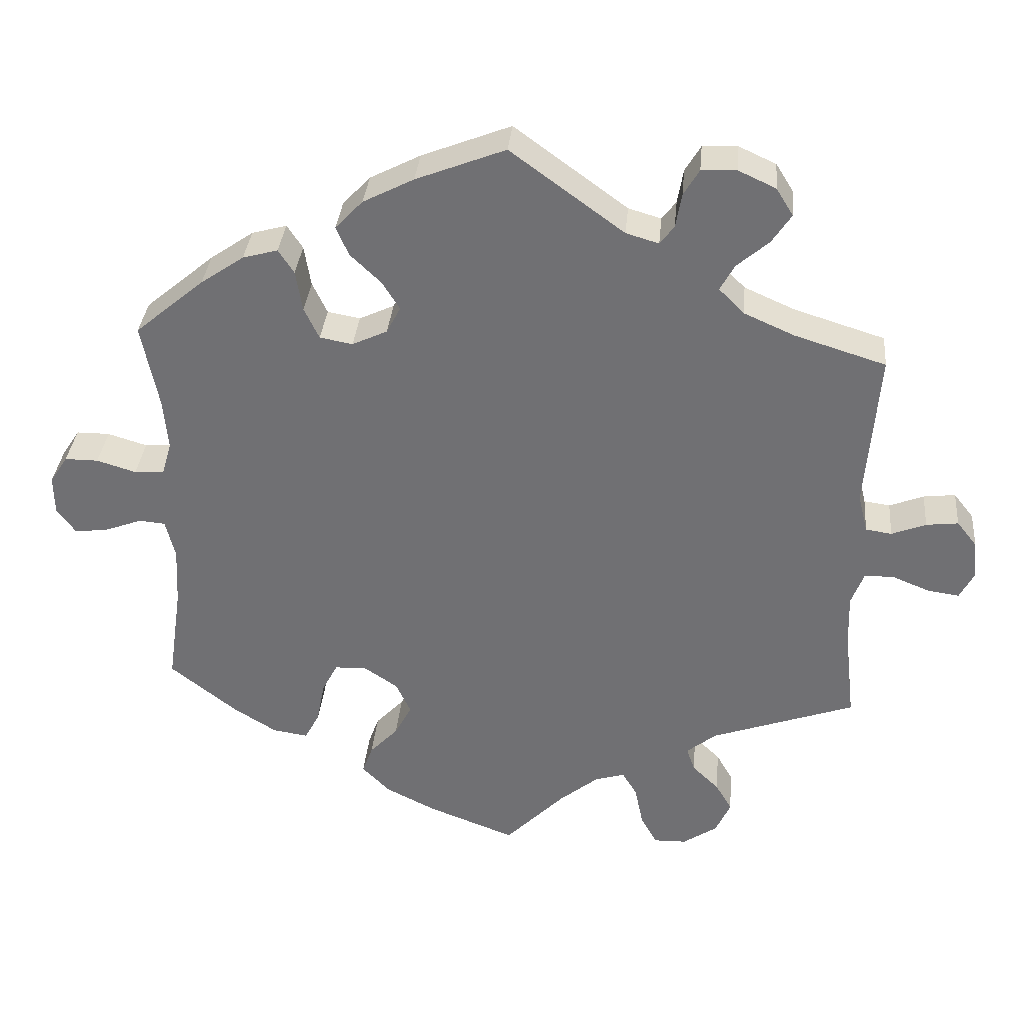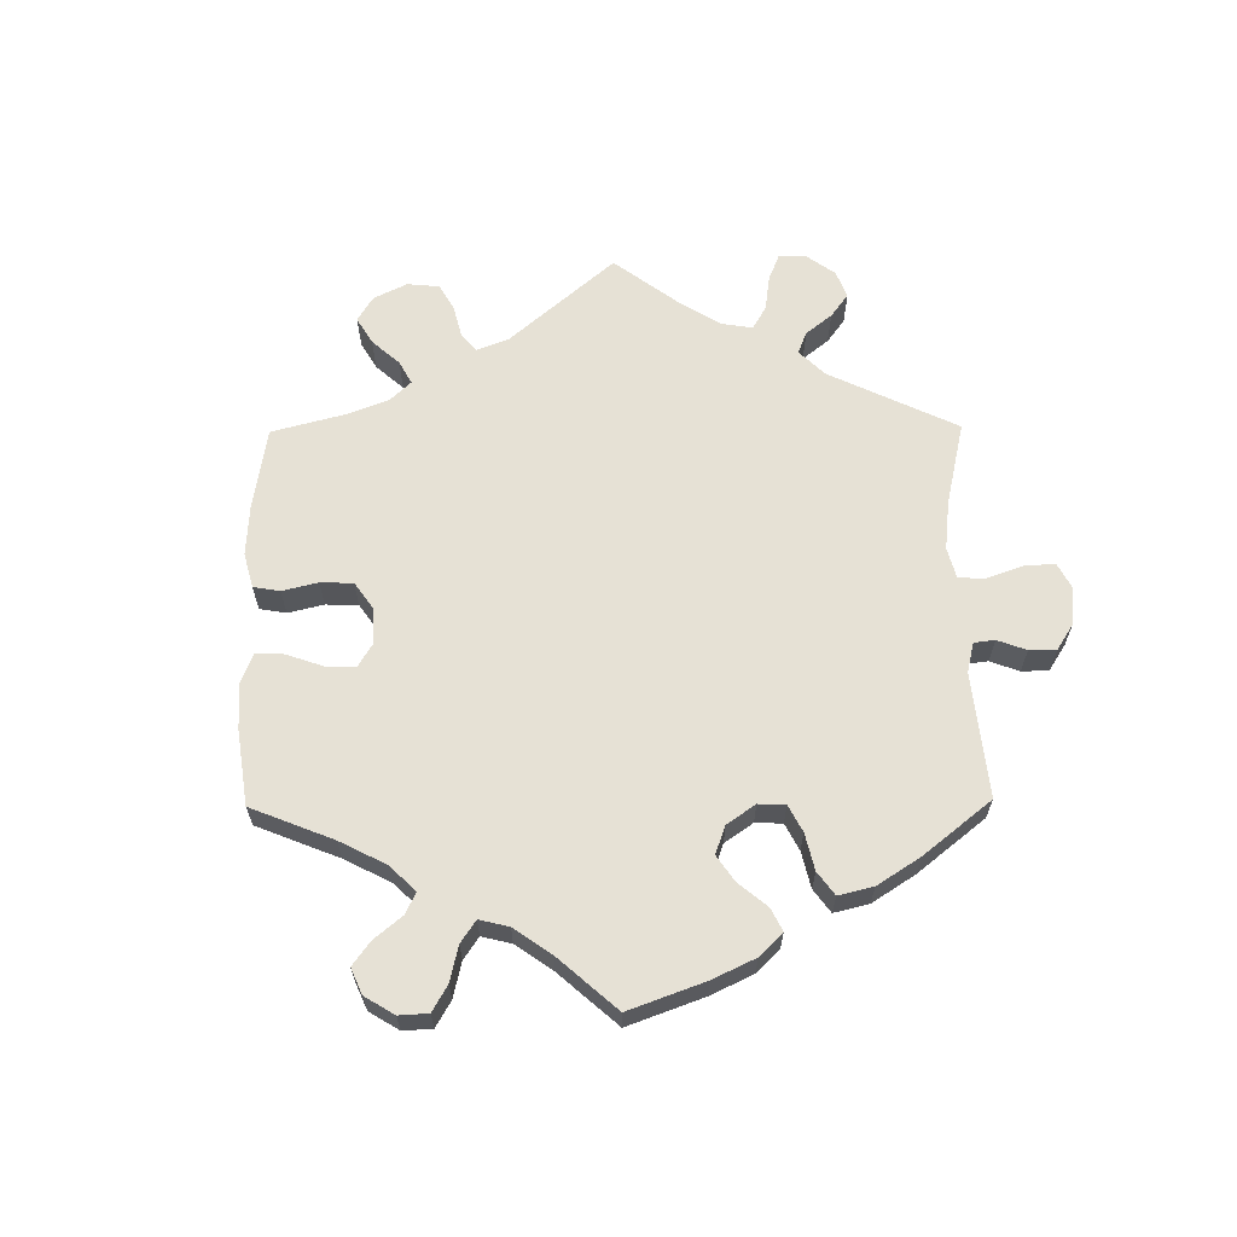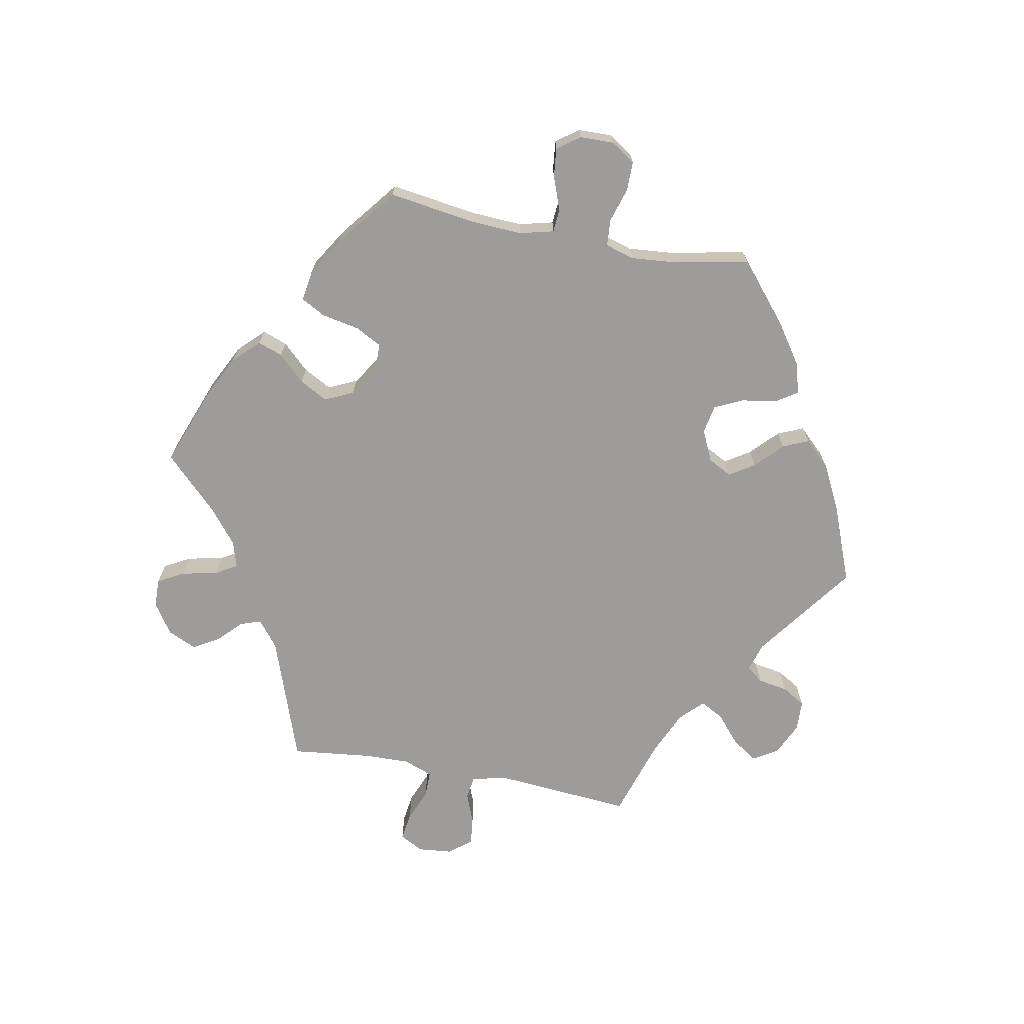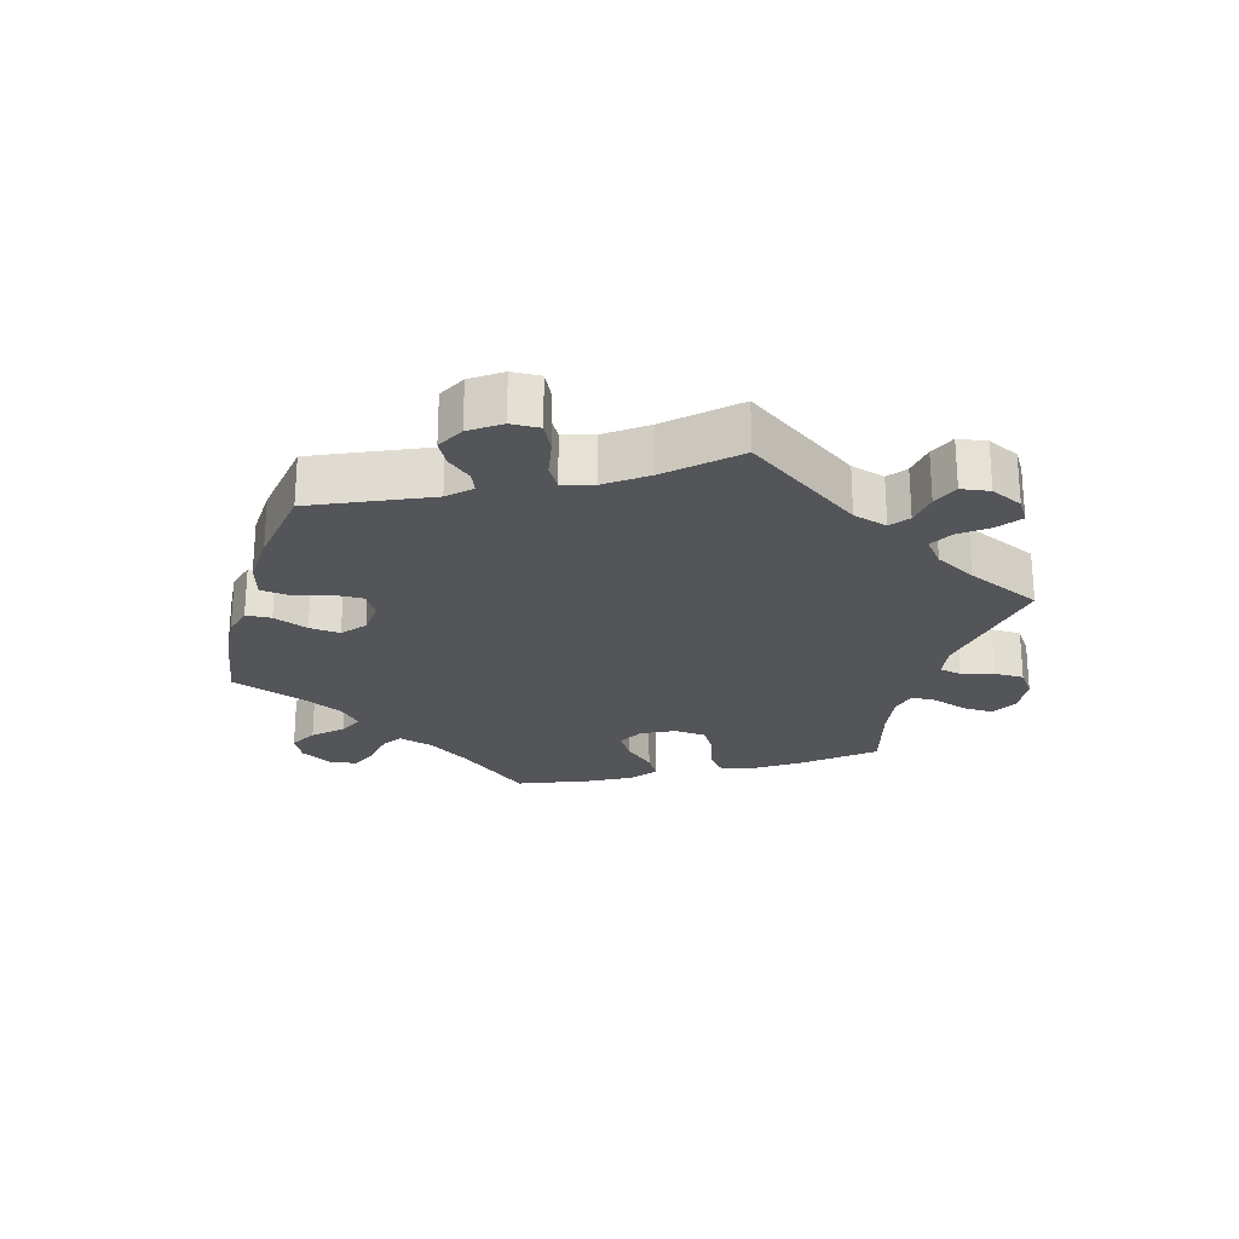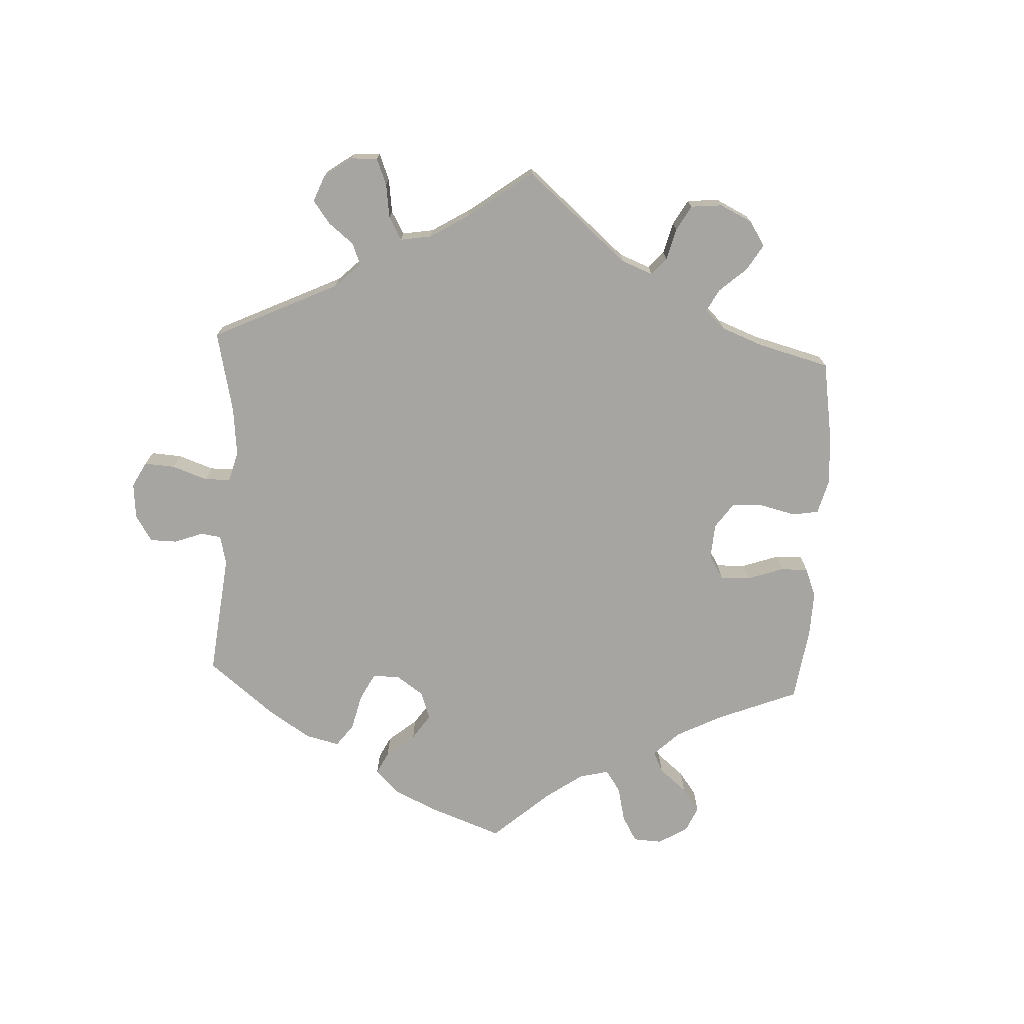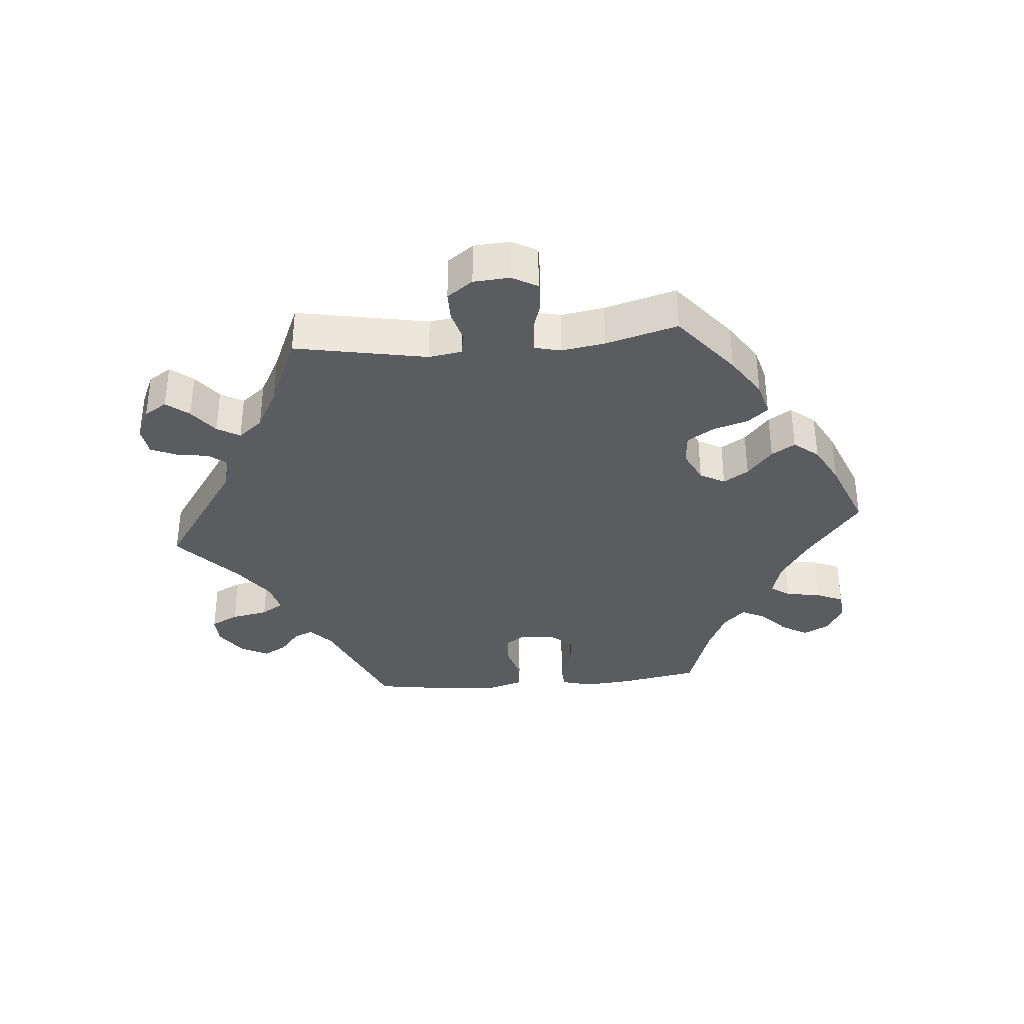
<metadata>
{"format":"obj","ext":"obj","renderer":"f3d","projection":"perspective","resolution":1024,"background":"white","views":[{"elev":34.3,"azim":5.2,"up":"+Z"},{"elev":64.1,"azim":-60.6,"up":"+Y"},{"elev":-70.0,"azim":-100.8,"up":"+Y"},{"elev":-24.6,"azim":44.0,"up":"+Y"},{"elev":-73.8,"azim":117.0,"up":"+Y"},{"elev":-35.3,"azim":155.0,"up":"+Y"}]}
</metadata>
<code>
v -0.408 0.07 0.367
v -0.35 0.07 0.407
v -0.303 0.07 0.42
v -0.282 0.07 0.388
v -0.273 0.07 0.333
v -0.253 0.07 0.291
v -0.209 0.07 0.283
v -0.162 0.07 0.305
v -0.143 0.07 0.341
v -0.167 0.07 0.379
v -0.208 0.07 0.418
v -0.225 0.07 0.457
v -0.188 0.07 0.496
v -0.12 0.07 0.531
v 0 0.07 0.578
v 0.152 0.07 0.467
v 0.196 0.07 0.454
v 0.215 0.07 0.479
v 0.223 0.07 0.525
v 0.244 0.07 0.56
v 0.291 0.07 0.562
v 0.341 0.07 0.539
v 0.364 0.07 0.502
v 0.338 0.07 0.463
v 0.295 0.07 0.426
v 0.276 0.07 0.391
v 0.31 0.07 0.357
v 0.378 0.07 0.327
v 0.5 0.07 0.289
v 0.483 0.07 0.077
v 0.496 0.07 0.025
v 0.531 0.07 0.02
v 0.577 0.07 0.038
v 0.62 0.07 0.043
v 0.647 0.07 0.009
v 0.652 0.07 -0.043
v 0.633 0.07 -0.079
v 0.59 0.07 -0.073
v 0.541 0.07 -0.053
v 0.501 0.07 -0.053
v 0.484 0.07 -0.098
v 0.486 0.07 -0.168
v 0.5 0.07 -0.289
v 0.307 0.07 -0.357
v 0.267 0.07 -0.389
v 0.278 0.07 -0.421
v 0.314 0.07 -0.456
v 0.336 0.07 -0.494
v 0.316 0.07 -0.538
v 0.27 0.07 -0.569
v 0.226 0.07 -0.57
v 0.204 0.07 -0.53
v 0.193 0.07 -0.476
v 0.173 0.07 -0.443
v 0.133 0.07 -0.455
v 0.081 0.07 -0.497
v 0.001 0.07 -0.578
v -0.117 0.07 -0.533
v -0.183 0.07 -0.5
v -0.221 0.07 -0.462
v -0.207 0.07 -0.424
v -0.169 0.07 -0.384
v -0.146 0.07 -0.341
v -0.166 0.07 -0.298
v -0.211 0.07 -0.268
v -0.254 0.07 -0.269
v -0.275 0.07 -0.309
v -0.286 0.07 -0.366
v -0.306 0.07 -0.403
v -0.353 0.07 -0.396
v -0.411 0.07 -0.36
v -0.501 0.07 -0.289
v -0.482 0.07 -0.157
v -0.478 0.07 -0.079
v -0.491 0.07 -0.027
v -0.526 0.07 -0.024
v -0.577 0.07 -0.043
v -0.621 0.07 -0.048
v -0.646 0.07 -0.014
v -0.647 0.07 0.038
v -0.623 0.07 0.075
v -0.578 0.07 0.075
v -0.525 0.07 0.059
v -0.485 0.07 0.062
v -0.472 0.07 0.106
v -0.478 0.07 0.174
v -0.501 0.07 0.289
v -0.408 0 0.367
v -0.35 0 0.407
v -0.303 0 0.42
v -0.282 0 0.388
v -0.273 0 0.333
v -0.253 0 0.291
v -0.209 0 0.283
v -0.162 0 0.305
v -0.143 0 0.341
v -0.167 0 0.379
v -0.208 0 0.418
v -0.225 0 0.457
v -0.188 0 0.496
v -0.12 0 0.531
v 0 0 0.578
v 0.152 0 0.467
v 0.196 0 0.454
v 0.215 0 0.479
v 0.223 0 0.525
v 0.244 0 0.56
v 0.291 0 0.562
v 0.341 0 0.539
v 0.364 0 0.502
v 0.338 0 0.463
v 0.295 0 0.426
v 0.276 0 0.391
v 0.31 0 0.357
v 0.378 0 0.327
v 0.5 0 0.289
v 0.483 0 0.077
v 0.496 0 0.025
v 0.531 0 0.02
v 0.577 0 0.038
v 0.62 0 0.043
v 0.647 0 0.009
v 0.652 0 -0.043
v 0.633 0 -0.079
v 0.59 0 -0.073
v 0.541 0 -0.053
v 0.501 0 -0.053
v 0.484 0 -0.098
v 0.486 0 -0.168
v 0.5 0 -0.289
v 0.307 0 -0.357
v 0.267 0 -0.389
v 0.278 0 -0.421
v 0.314 0 -0.456
v 0.336 0 -0.494
v 0.316 0 -0.538
v 0.27 0 -0.569
v 0.226 0 -0.57
v 0.204 0 -0.53
v 0.193 0 -0.476
v 0.173 0 -0.443
v 0.133 0 -0.455
v 0.081 0 -0.497
v 0.001 0 -0.578
v -0.117 0 -0.533
v -0.183 0 -0.5
v -0.221 0 -0.462
v -0.207 0 -0.424
v -0.169 0 -0.384
v -0.146 0 -0.341
v -0.166 0 -0.298
v -0.211 0 -0.268
v -0.254 0 -0.269
v -0.275 0 -0.309
v -0.286 0 -0.366
v -0.306 0 -0.403
v -0.353 0 -0.396
v -0.411 0 -0.36
v -0.501 0 -0.289
v -0.482 0 -0.157
v -0.478 0 -0.079
v -0.491 0 -0.027
v -0.526 0 -0.024
v -0.577 0 -0.043
v -0.621 0 -0.048
v -0.646 0 -0.014
v -0.647 0 0.038
v -0.623 0 0.075
v -0.578 0 0.075
v -0.525 0 0.059
v -0.485 0 0.062
v -0.472 0 0.106
v -0.478 0 0.174
v -0.501 0 0.289
f 86 87 1 2
f 85 86 2 3
f 84 85 3 4
f 80 81 82 83
f 80 83 84
f 79 80 84
f 76 77 78 79
f 76 79 84
f 75 76 84 4
f 70 71 72 73
f 70 73 74
f 67 68 69 70
f 66 67 70 74
f 65 66 74 75
f 59 60 61 62
f 59 62 63
f 56 57 58 59
f 55 56 59 63
f 54 55 63 64
f 50 51 52 53
f 50 53 54
f 49 50 54
f 46 47 48 49
f 45 46 49 54
f 44 45 54 64
f 42 43 44 64
f 36 37 38 39
f 36 39 40
f 35 36 40
f 32 33 34 35
f 32 35 40
f 31 32 40
f 30 31 40 41
f 28 29 30
f 27 28 30 41
f 22 23 24 25
f 22 25 26
f 21 22 26
f 18 19 20 21
f 17 18 21 26
f 16 17 26 27
f 14 15 16
f 10 11 12 13
f 9 10 13 14
f 65 75 4 5
f 64 65 5 6
f 42 64 6 7
f 41 42 7 8
f 27 41 8 9
f 9 14 16 27
f 89 88 174 173
f 90 89 173 172
f 91 90 172 171
f 170 169 168 167
f 171 170 167
f 171 167 166
f 166 165 164 163
f 171 166 163
f 91 171 163 162
f 160 159 158 157
f 161 160 157
f 157 156 155 154
f 161 157 154 153
f 162 161 153 152
f 149 148 147 146
f 150 149 146
f 146 145 144 143
f 150 146 143 142
f 151 150 142 141
f 140 139 138 137
f 141 140 137
f 141 137 136
f 136 135 134 133
f 141 136 133 132
f 151 141 132 131
f 151 131 130 129
f 126 125 124 123
f 127 126 123
f 127 123 122
f 122 121 120 119
f 127 122 119
f 127 119 118
f 128 127 118 117
f 117 116 115
f 128 117 115 114
f 112 111 110 109
f 113 112 109
f 113 109 108
f 108 107 106 105
f 113 108 105 104
f 114 113 104 103
f 103 102 101
f 100 99 98 97
f 101 100 97 96
f 92 91 162 152
f 93 92 152 151
f 94 93 151 129
f 95 94 129 128
f 96 95 128 114
f 114 103 101 96
f 1 88 89 2
f 2 89 90 3
f 3 90 91 4
f 4 91 92 5
f 5 92 93 6
f 6 93 94 7
f 7 94 95 8
f 8 95 96 9
f 9 96 97 10
f 10 97 98 11
f 11 98 99 12
f 12 99 100 13
f 13 100 101 14
f 14 101 102 15
f 15 102 103 16
f 16 103 104 17
f 17 104 105 18
f 18 105 106 19
f 19 106 107 20
f 20 107 108 21
f 21 108 109 22
f 22 109 110 23
f 23 110 111 24
f 24 111 112 25
f 25 112 113 26
f 26 113 114 27
f 27 114 115 28
f 28 115 116 29
f 29 116 117 30
f 30 117 118 31
f 31 118 119 32
f 32 119 120 33
f 33 120 121 34
f 34 121 122 35
f 35 122 123 36
f 36 123 124 37
f 37 124 125 38
f 38 125 126 39
f 39 126 127 40
f 40 127 128 41
f 41 128 129 42
f 42 129 130 43
f 43 130 131 44
f 44 131 132 45
f 45 132 133 46
f 46 133 134 47
f 47 134 135 48
f 48 135 136 49
f 49 136 137 50
f 50 137 138 51
f 51 138 139 52
f 52 139 140 53
f 53 140 141 54
f 54 141 142 55
f 55 142 143 56
f 56 143 144 57
f 57 144 145 58
f 58 145 146 59
f 59 146 147 60
f 60 147 148 61
f 61 148 149 62
f 62 149 150 63
f 63 150 151 64
f 64 151 152 65
f 65 152 153 66
f 66 153 154 67
f 67 154 155 68
f 68 155 156 69
f 69 156 157 70
f 70 157 158 71
f 71 158 159 72
f 72 159 160 73
f 73 160 161 74
f 74 161 162 75
f 75 162 163 76
f 76 163 164 77
f 77 164 165 78
f 78 165 166 79
f 79 166 167 80
f 80 167 168 81
f 81 168 169 82
f 82 169 170 83
f 83 170 171 84
f 84 171 172 85
f 85 172 173 86
f 86 173 174 87
f 87 174 88 1

</code>
